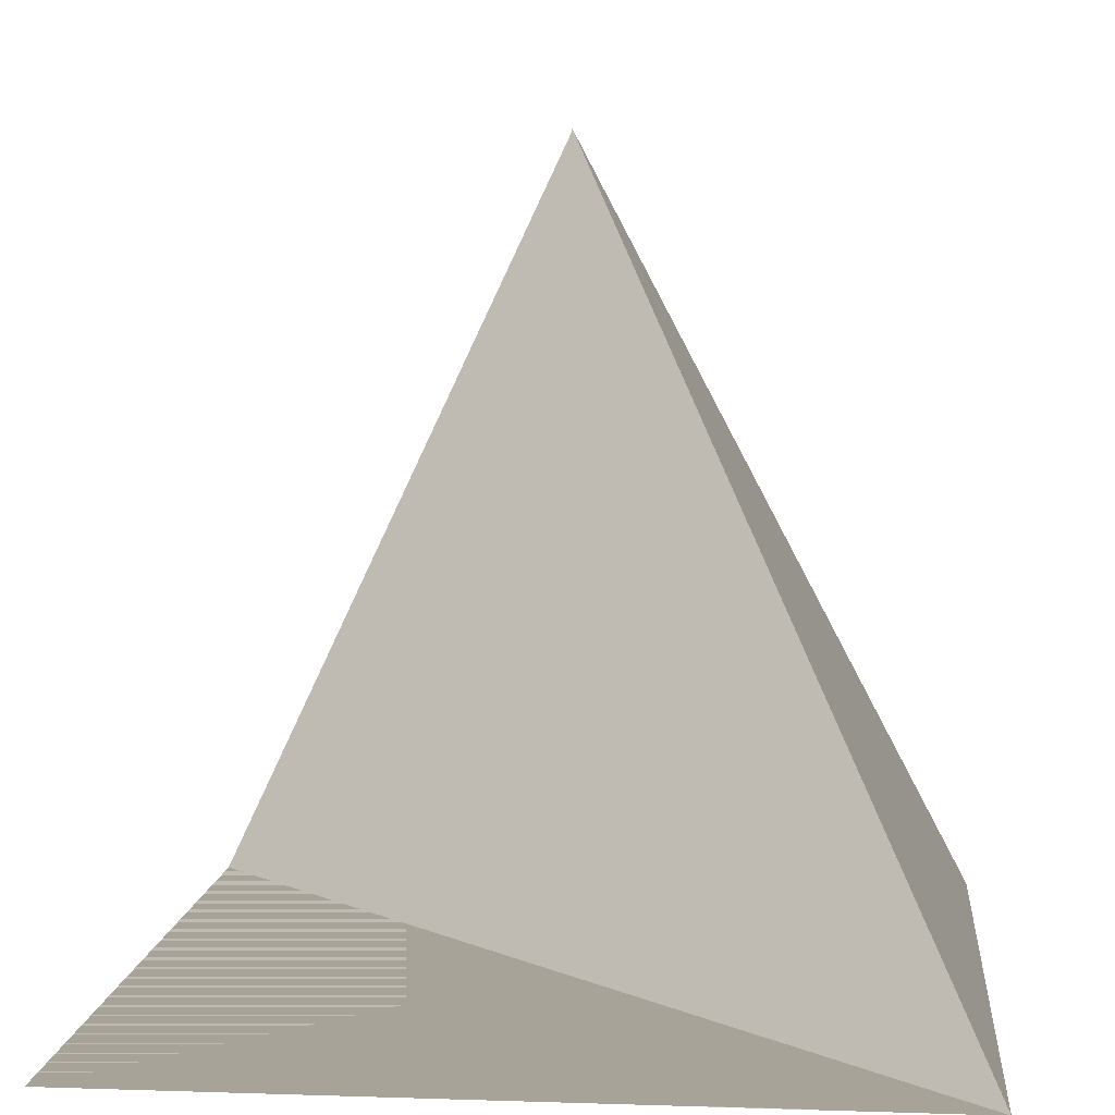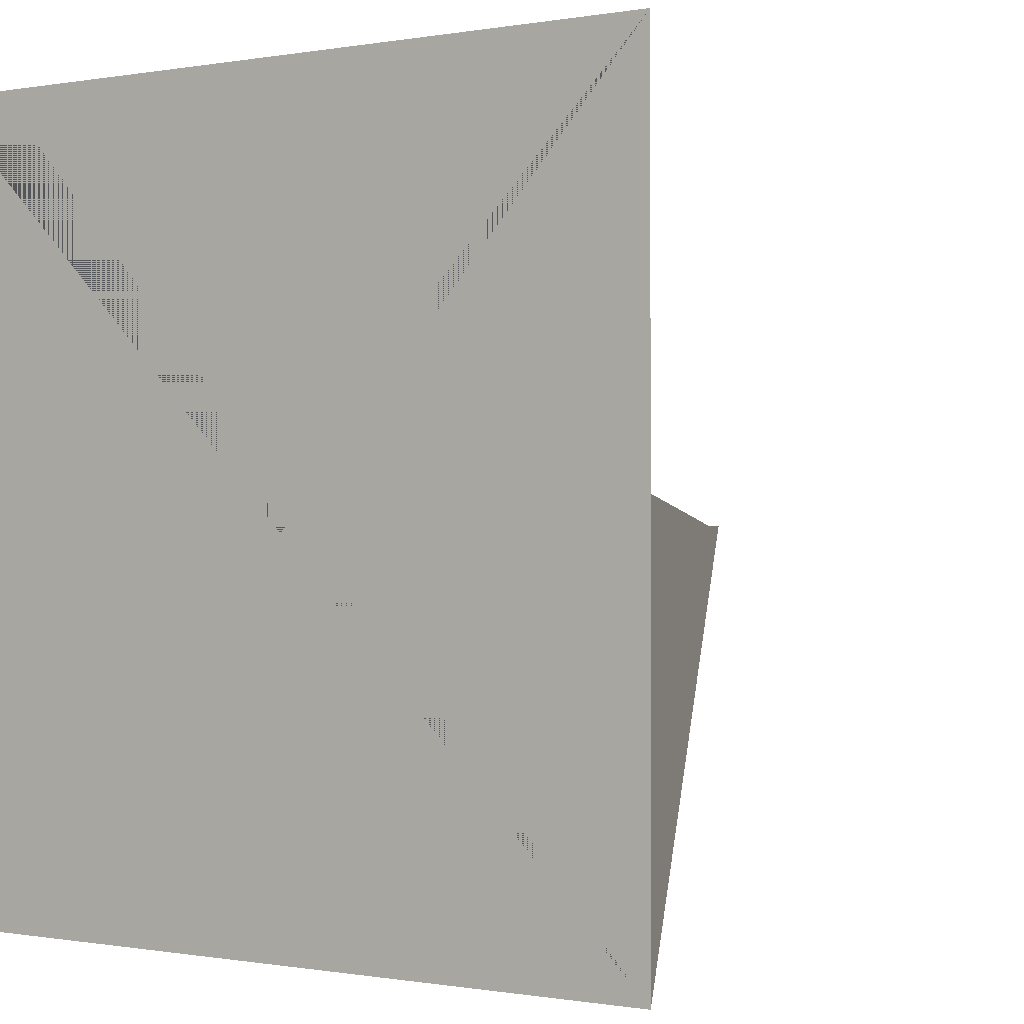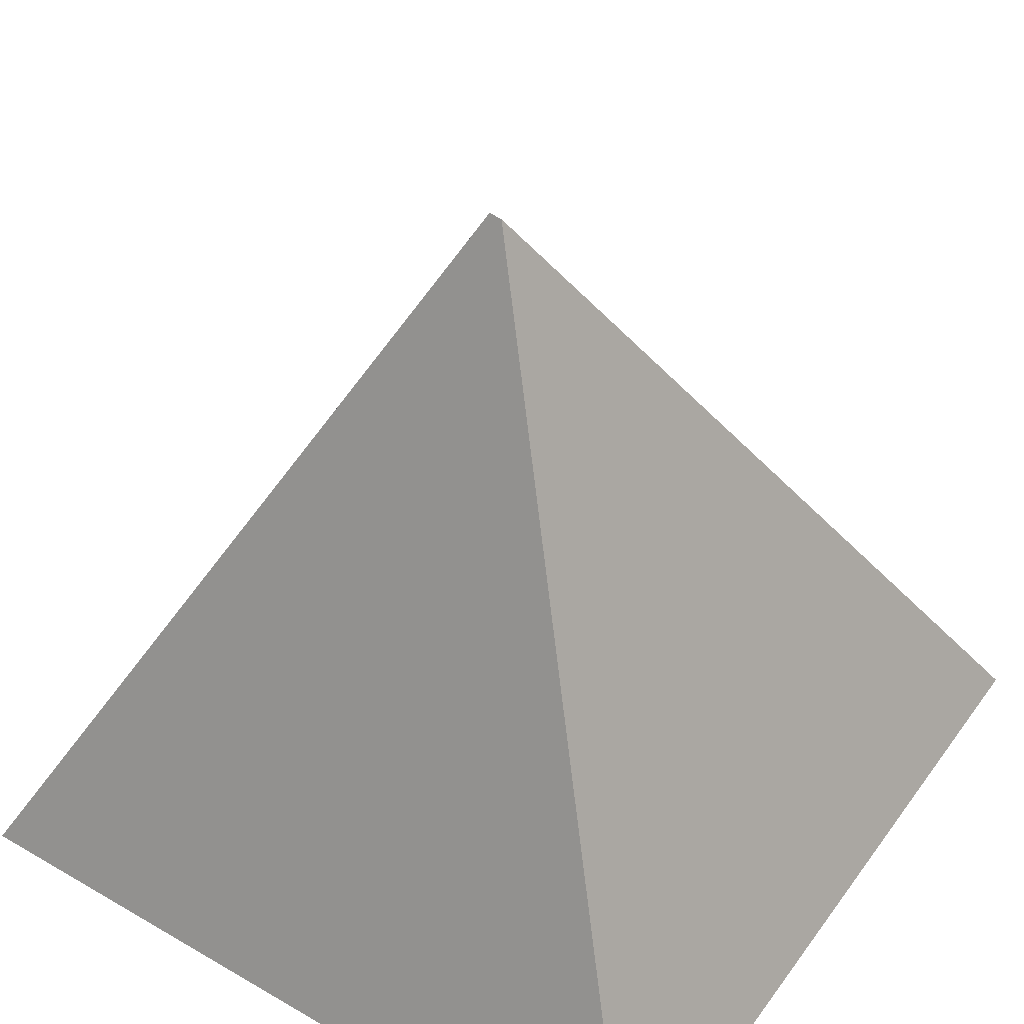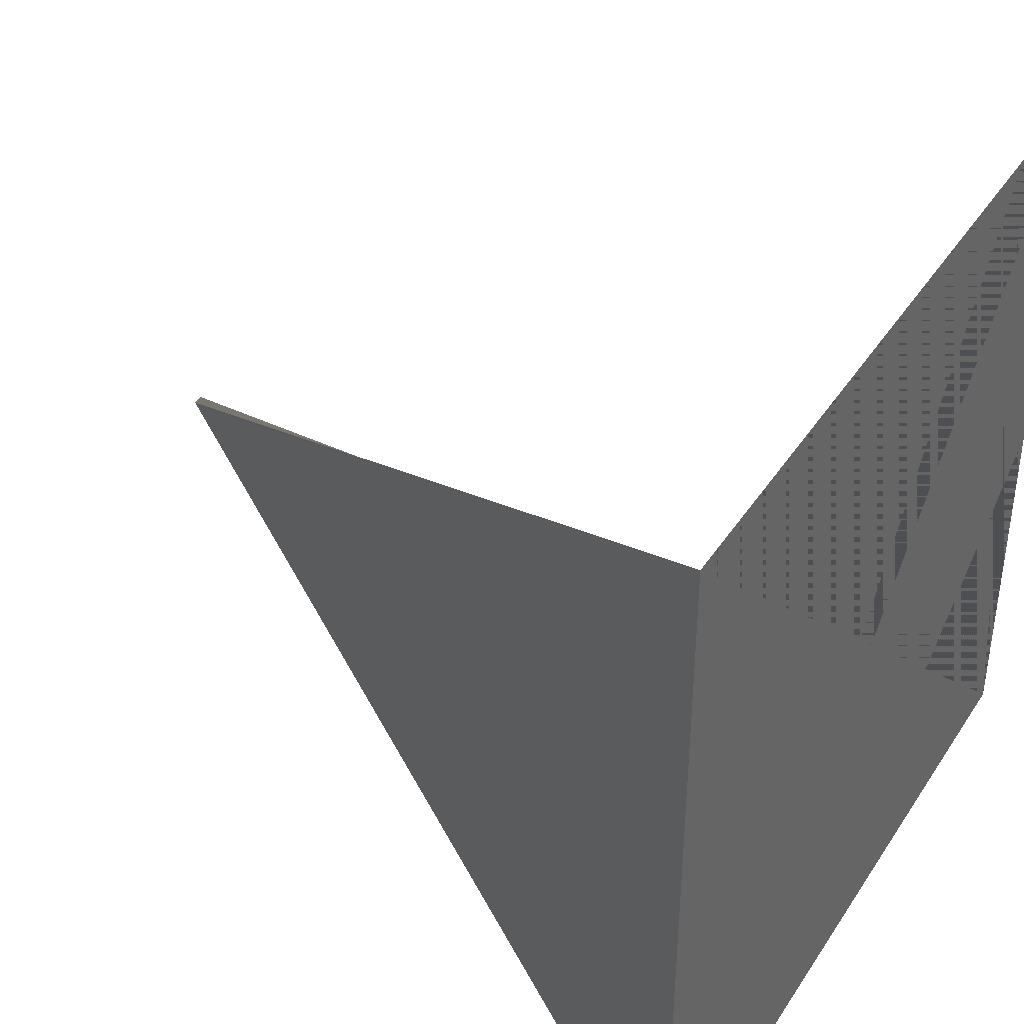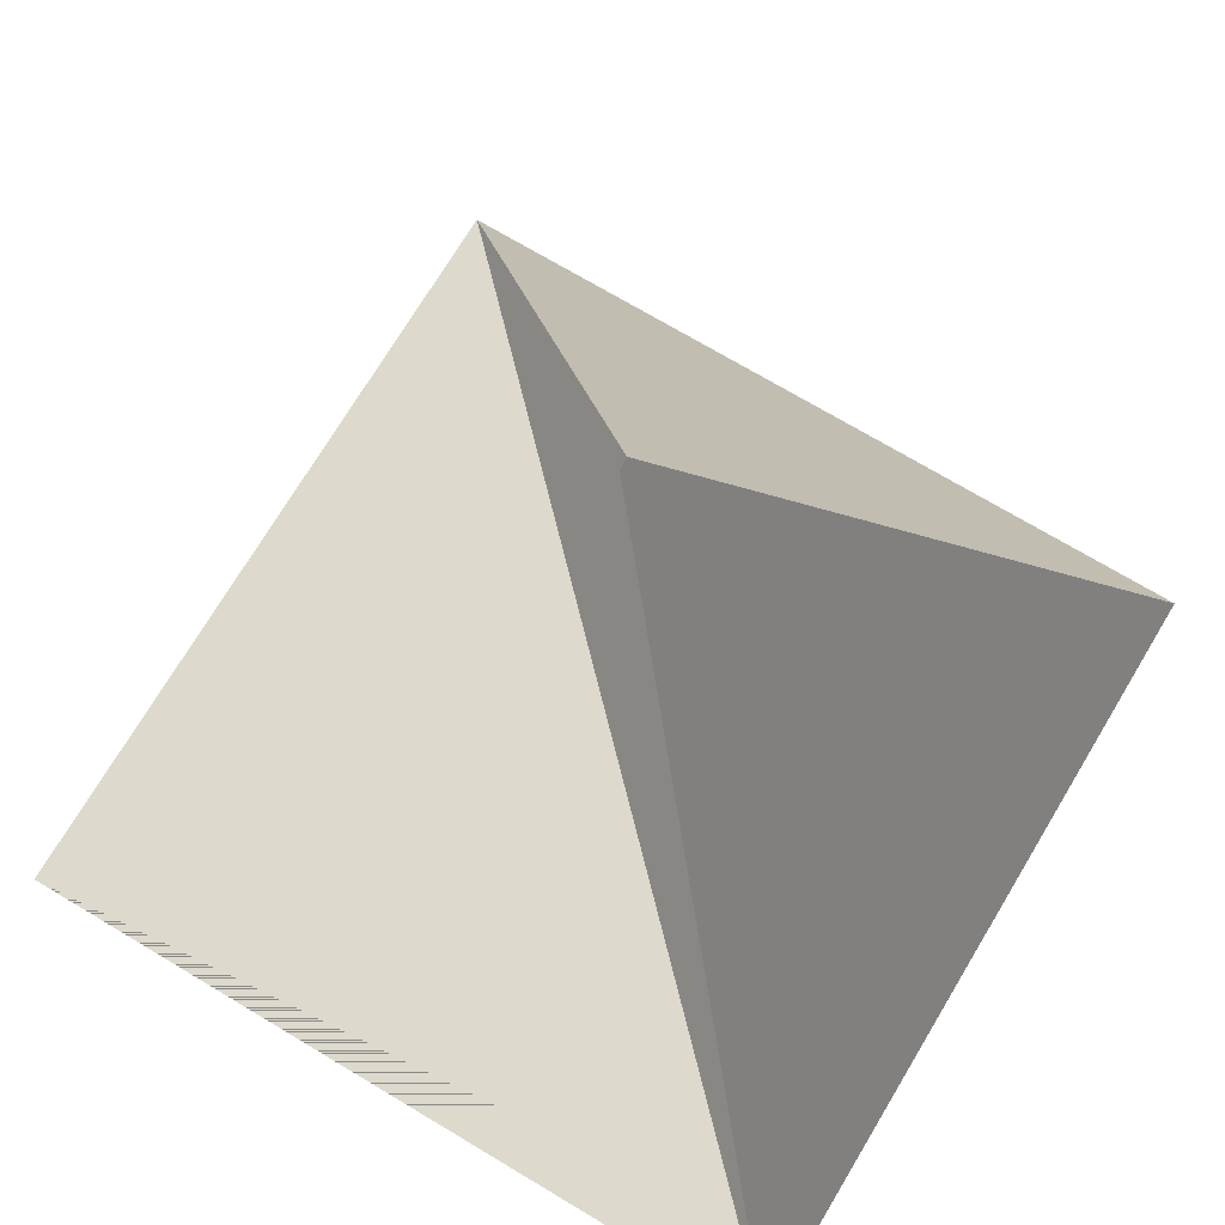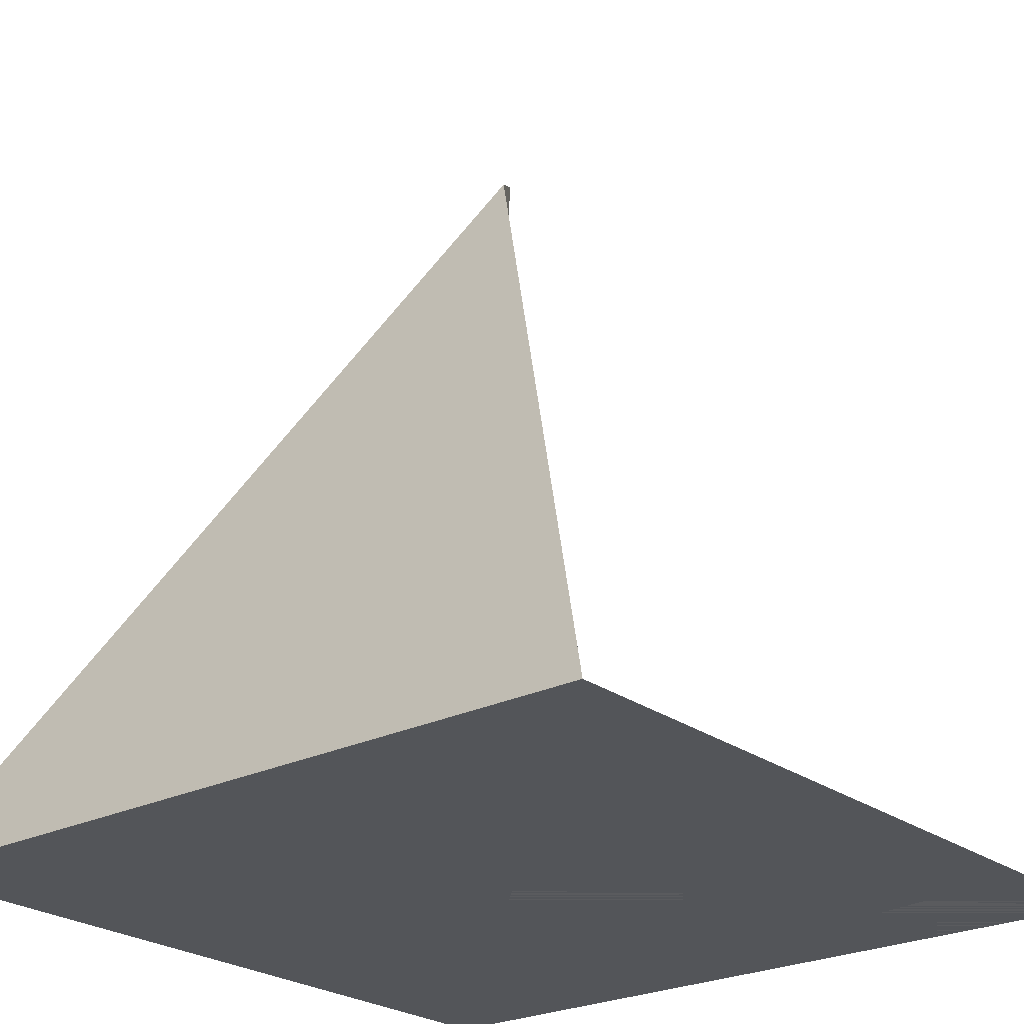
<metadata>
{"format":"obj","ext":"obj","renderer":"f3d","projection":"perspective","resolution":1024,"background":"white","views":[{"elev":6.8,"azim":95.5,"up":"+Y"},{"elev":-0.3,"azim":34.1,"up":"+Z"},{"elev":46.2,"azim":-146.3,"up":"+Y"},{"elev":40.1,"azim":-60.1,"up":"+Z"},{"elev":71.9,"azim":120.9,"up":"+Y"},{"elev":-24.4,"azim":-50.4,"up":"+Y"}]}
</metadata>
<code>
o Cube
v 0.03648 0.9673 -0.03648
v 1 -1 -1
v 1 -1 1
v 0.005876 0.9615 -0.03387
v -1 -1 -1
v -1 -1 1
f 2 1 4 6 3
f 6 4 5
f 5 2 3 6
f 5 4 1 2

</code>
